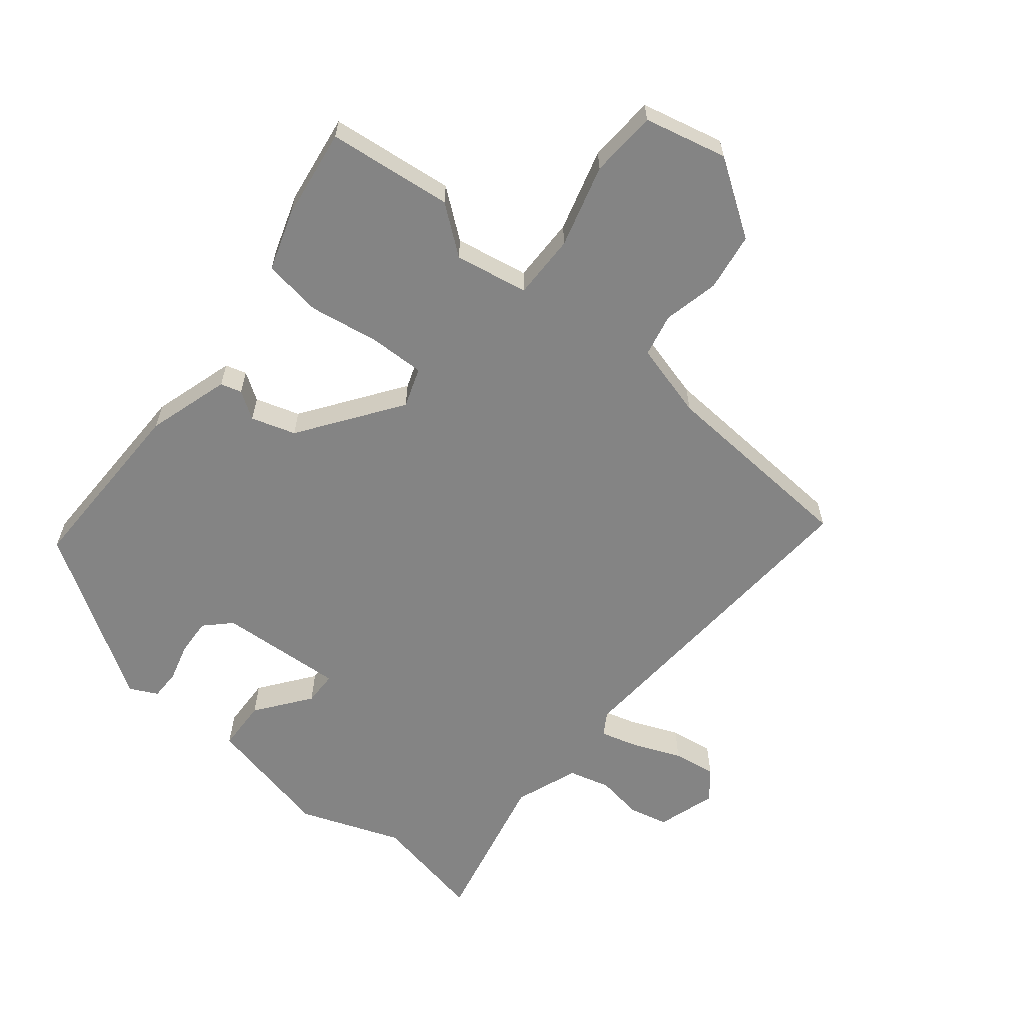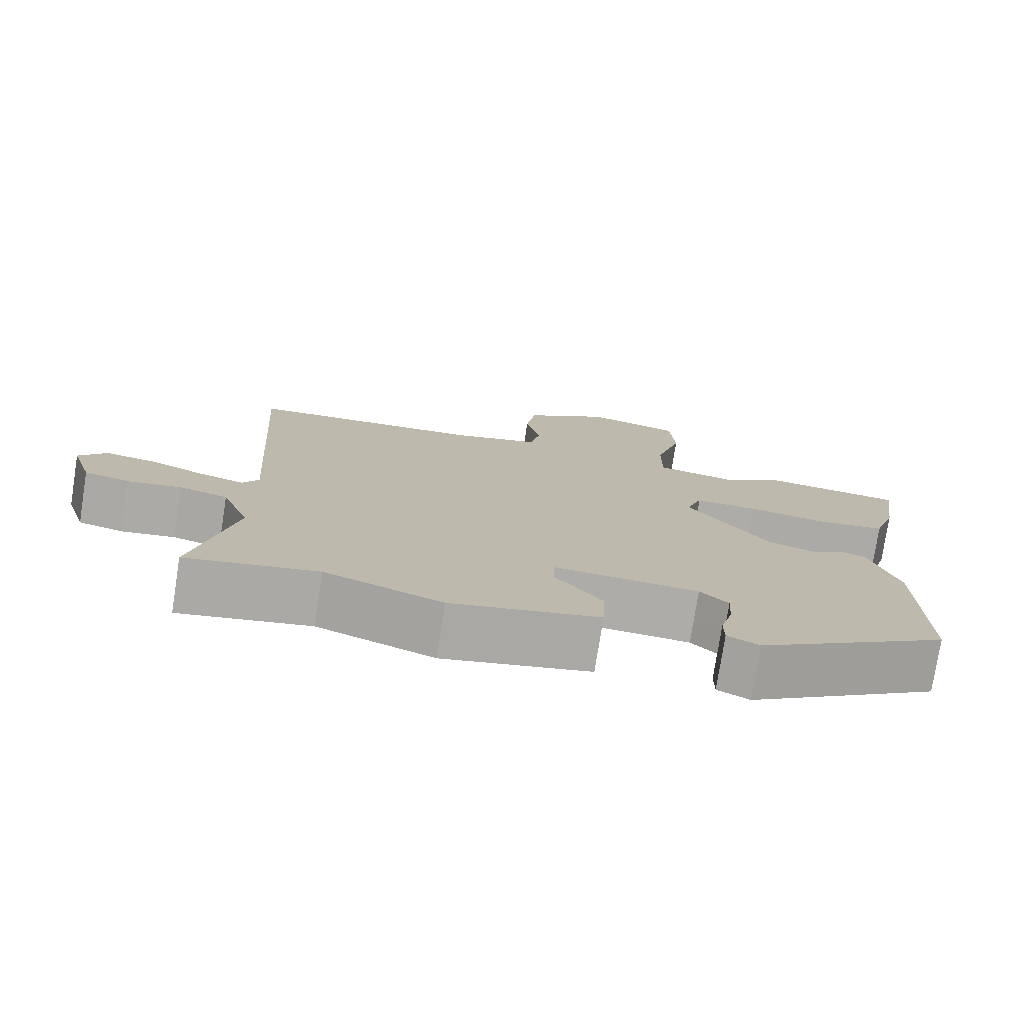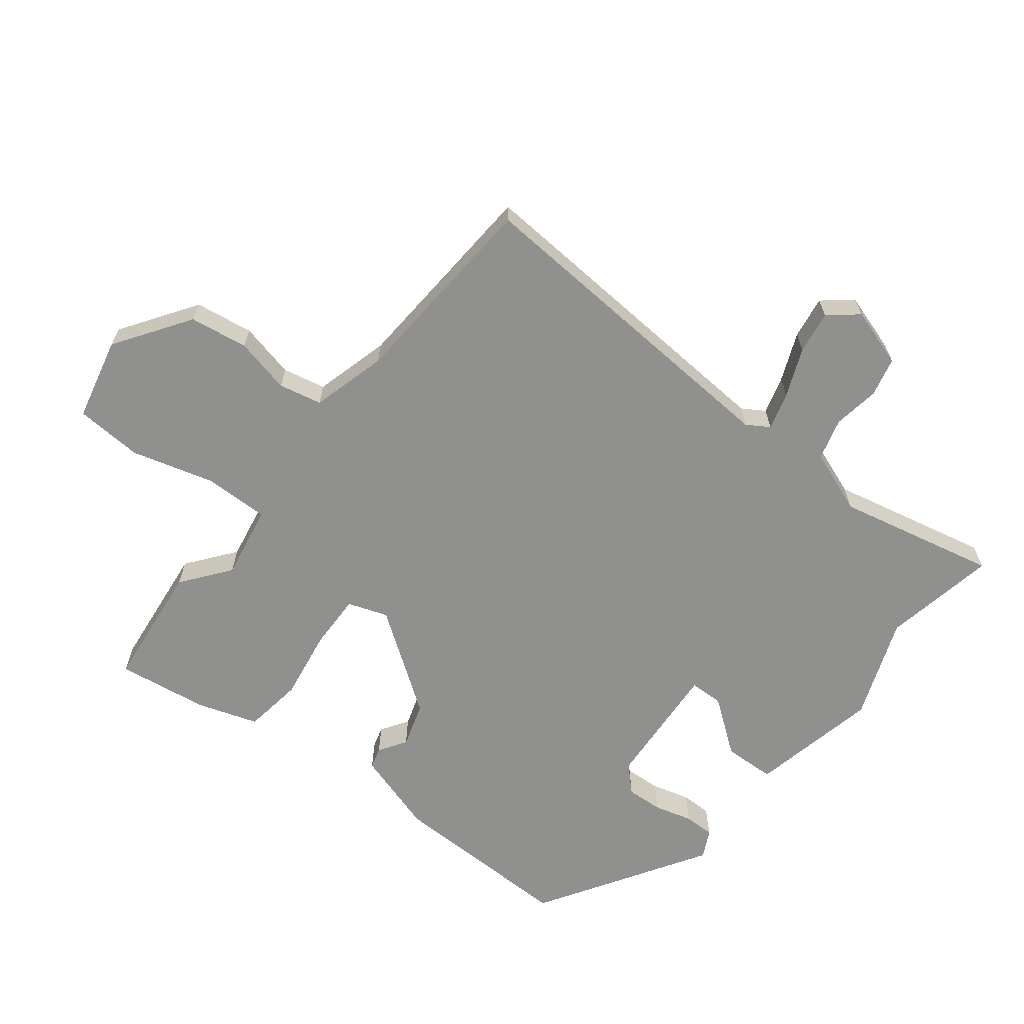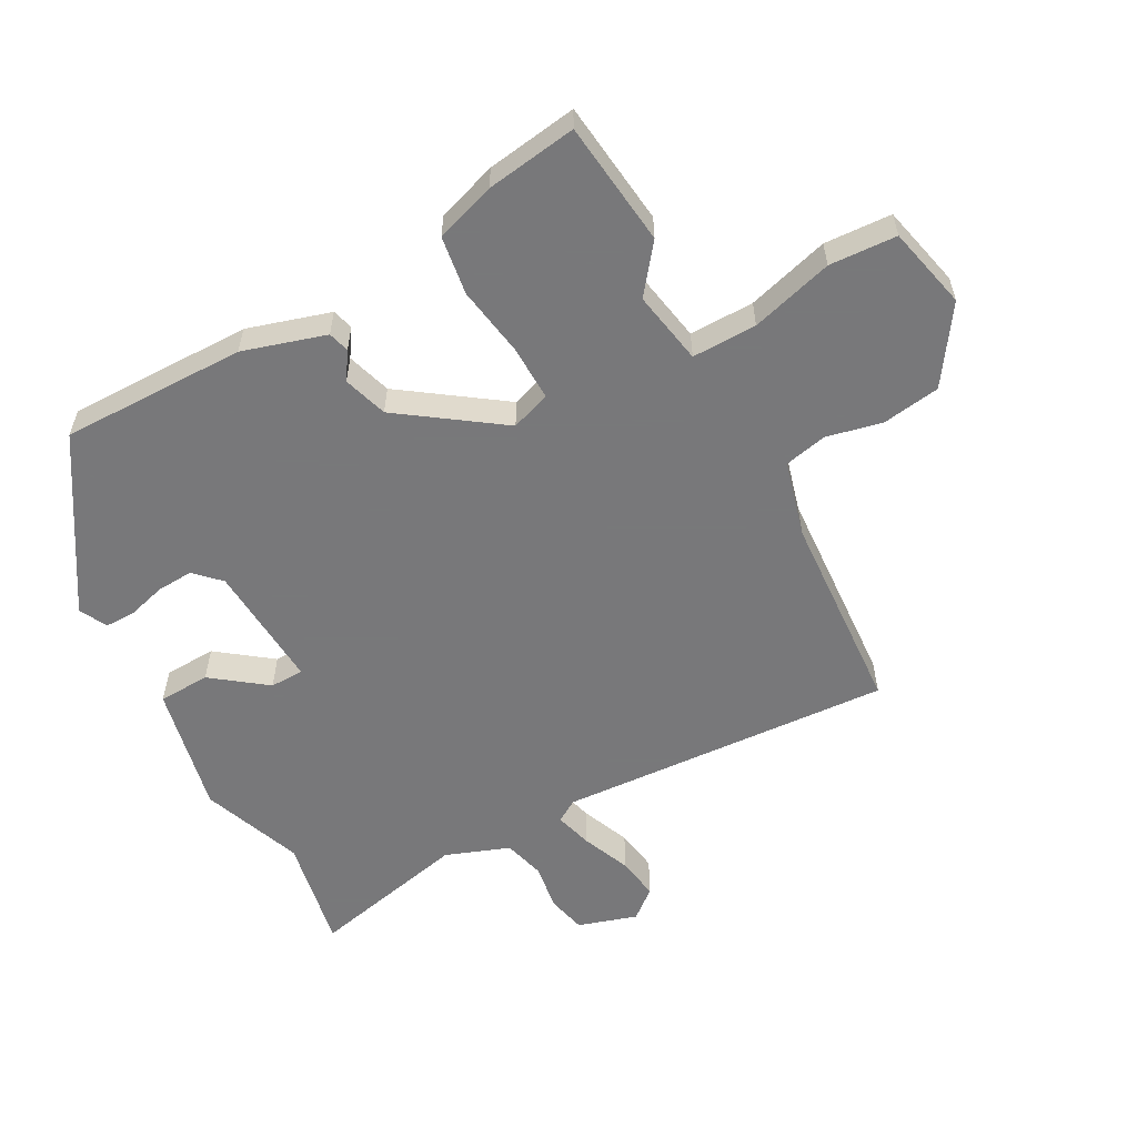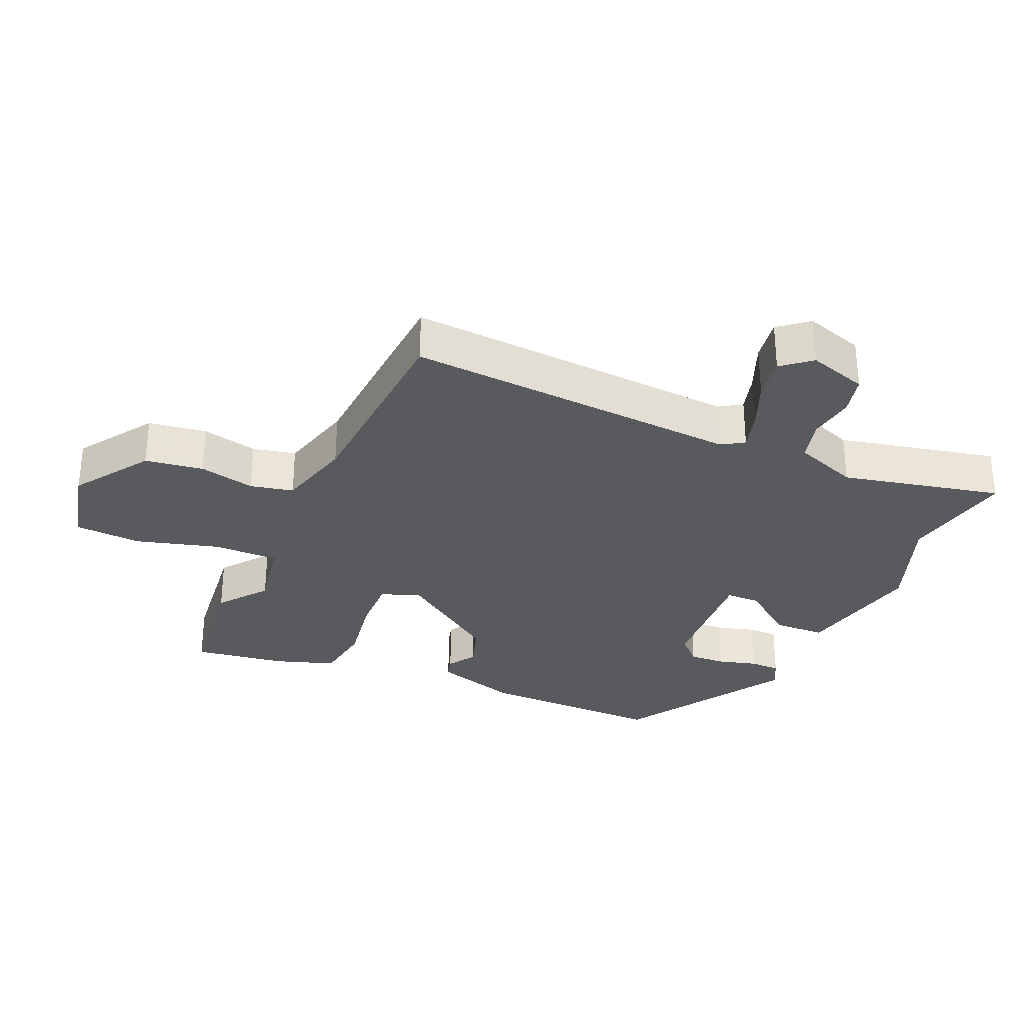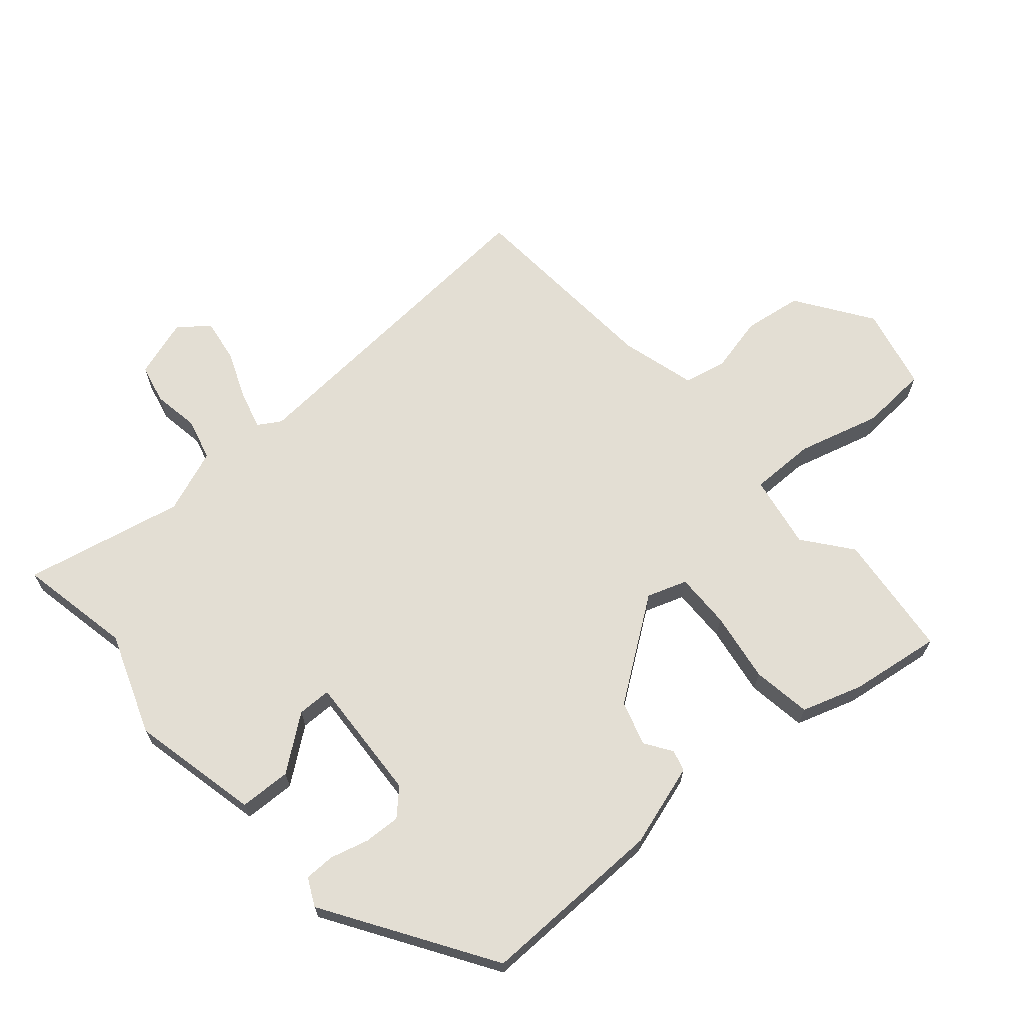
<metadata>
{"format":"obj","ext":"obj","renderer":"f3d","projection":"perspective","resolution":1024,"background":"white","views":[{"elev":-61.4,"azim":-39.0,"up":"+Y"},{"elev":-76.8,"azim":171.1,"up":"+Z"},{"elev":-65.6,"azim":52.0,"up":"+Y"},{"elev":-57.6,"azim":-61.4,"up":"+Y"},{"elev":-31.3,"azim":66.5,"up":"+Y"},{"elev":67.2,"azim":-131.2,"up":"+Y"}]}
</metadata>
<code>
v -0.457 0.07 -0.344
v -0.454 0.07 -0.064
v -0.416 0.07 0.061
v -0.384 0.07 0.07
v -0.343 0.07 0.043
v -0.276 0.07 0.064
v -0.169 0.07 0.215
v -0.19 0.07 0.275
v -0.274 0.07 0.273
v -0.38 0.07 0.256
v -0.469 0.07 0.269
v -0.499 0.07 0.36
v -0.519 0.07 0.498
v -0.33 0.07 0.519
v -0.258 0.07 0.463
v -0.147 0.07 0.483
v -0.148 0.07 0.581
v -0.183 0.07 0.706
v -0.177 0.07 0.808
v -0.052 0.07 0.837
v 0.061 0.07 0.76
v 0.074 0.07 0.672
v 0.055 0.07 0.588
v 0.069 0.07 0.523
v 0.183 0.07 0.492
v 0.489 0.07 0.472
v 0.456 0.07 -0.033
v 0.477 0.07 -0.067
v 0.534 0.07 -0.051
v 0.607 0.07 -0.021
v 0.672 0.07 -0.011
v 0.708 0.07 -0.055
v 0.68 0.07 -0.144
v 0.621 0.07 -0.158
v 0.551 0.07 -0.147
v 0.488 0.07 -0.164
v 0.452 0.07 -0.26
v 0.505 0.07 -0.501
v 0.334 0.07 -0.468
v 0.181 0.07 -0.525
v -0.013 0.07 -0.483
v -0.016 0.07 -0.405
v 0.045 0.07 -0.324
v 0.044 0.07 -0.273
v -0.146 0.07 -0.285
v -0.183 0.07 -0.322
v -0.18 0.07 -0.377
v -0.164 0.07 -0.435
v -0.164 0.07 -0.481
v -0.206 0.07 -0.502
v -0.457 0 -0.344
v -0.454 0 -0.064
v -0.416 0 0.061
v -0.384 0 0.07
v -0.343 0 0.043
v -0.276 0 0.064
v -0.169 0 0.215
v -0.19 0 0.275
v -0.274 0 0.273
v -0.38 0 0.256
v -0.469 0 0.269
v -0.499 0 0.36
v -0.519 0 0.498
v -0.33 0 0.519
v -0.258 0 0.463
v -0.147 0 0.483
v -0.148 0 0.581
v -0.183 0 0.706
v -0.177 0 0.808
v -0.052 0 0.837
v 0.061 0 0.76
v 0.074 0 0.672
v 0.055 0 0.588
v 0.069 0 0.523
v 0.183 0 0.492
v 0.489 0 0.472
v 0.456 0 -0.033
v 0.477 0 -0.067
v 0.534 0 -0.051
v 0.607 0 -0.021
v 0.672 0 -0.011
v 0.708 0 -0.055
v 0.68 0 -0.144
v 0.621 0 -0.158
v 0.551 0 -0.147
v 0.488 0 -0.164
v 0.452 0 -0.26
v 0.505 0 -0.501
v 0.334 0 -0.468
v 0.181 0 -0.525
v -0.013 0 -0.483
v -0.016 0 -0.405
v 0.045 0 -0.324
v 0.044 0 -0.273
v -0.146 0 -0.285
v -0.183 0 -0.322
v -0.18 0 -0.377
v -0.164 0 -0.435
v -0.164 0 -0.481
v -0.206 0 -0.502
f 47 48 49 50
f 46 47 50 1
f 45 46 1 2
f 44 45 2 3
f 40 41 42 43
f 39 40 43 44
f 37 38 39 44
f 36 37 44 3
f 32 33 34 35
f 29 30 31 32
f 28 29 32 35
f 25 26 27
f 24 25 27
f 24 27 28
f 20 21 22 23
f 20 23 24
f 17 18 19 20
f 16 17 20 24
f 12 13 14 15
f 12 15 16
f 9 10 11 12
f 8 9 12 16
f 7 8 16 24
f 3 4 5
f 36 3 5
f 28 35 36 5
f 6 7 24 28
f 5 6 28
f 100 99 98 97
f 51 100 97 96
f 52 51 96 95
f 53 52 95 94
f 93 92 91 90
f 94 93 90 89
f 94 89 88 87
f 53 94 87 86
f 85 84 83 82
f 82 81 80 79
f 85 82 79 78
f 77 76 75
f 77 75 74
f 78 77 74
f 73 72 71 70
f 74 73 70
f 70 69 68 67
f 74 70 67 66
f 65 64 63 62
f 66 65 62
f 62 61 60 59
f 66 62 59 58
f 74 66 58 57
f 55 54 53
f 55 53 86
f 55 86 85 78
f 78 74 57 56
f 78 56 55
f 1 51 52 2
f 2 52 53 3
f 3 53 54 4
f 4 54 55 5
f 5 55 56 6
f 6 56 57 7
f 7 57 58 8
f 8 58 59 9
f 9 59 60 10
f 10 60 61 11
f 11 61 62 12
f 12 62 63 13
f 13 63 64 14
f 14 64 65 15
f 15 65 66 16
f 16 66 67 17
f 17 67 68 18
f 18 68 69 19
f 19 69 70 20
f 20 70 71 21
f 21 71 72 22
f 22 72 73 23
f 23 73 74 24
f 24 74 75 25
f 25 75 76 26
f 26 76 77 27
f 27 77 78 28
f 28 78 79 29
f 29 79 80 30
f 30 80 81 31
f 31 81 82 32
f 32 82 83 33
f 33 83 84 34
f 34 84 85 35
f 35 85 86 36
f 36 86 87 37
f 37 87 88 38
f 38 88 89 39
f 39 89 90 40
f 40 90 91 41
f 41 91 92 42
f 42 92 93 43
f 43 93 94 44
f 44 94 95 45
f 45 95 96 46
f 46 96 97 47
f 47 97 98 48
f 48 98 99 49
f 49 99 100 50
f 50 100 51 1

</code>
